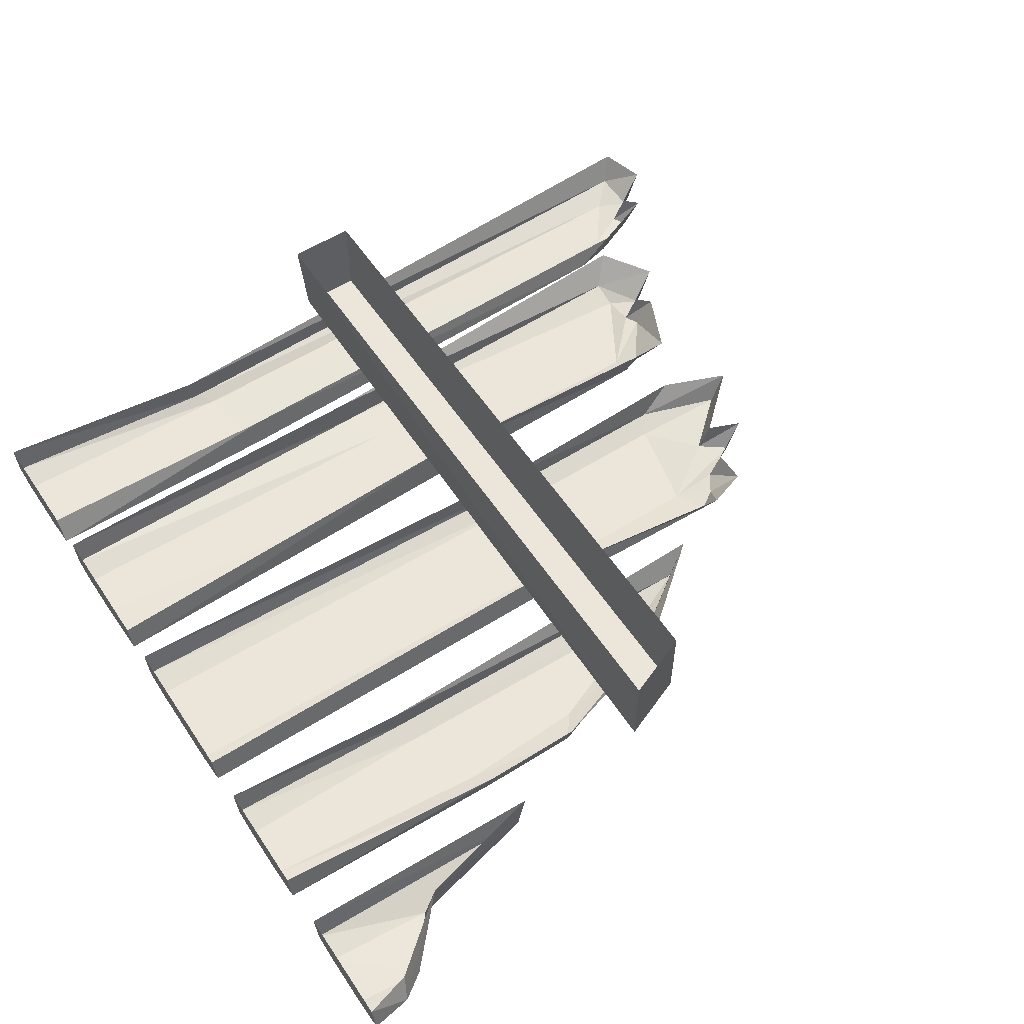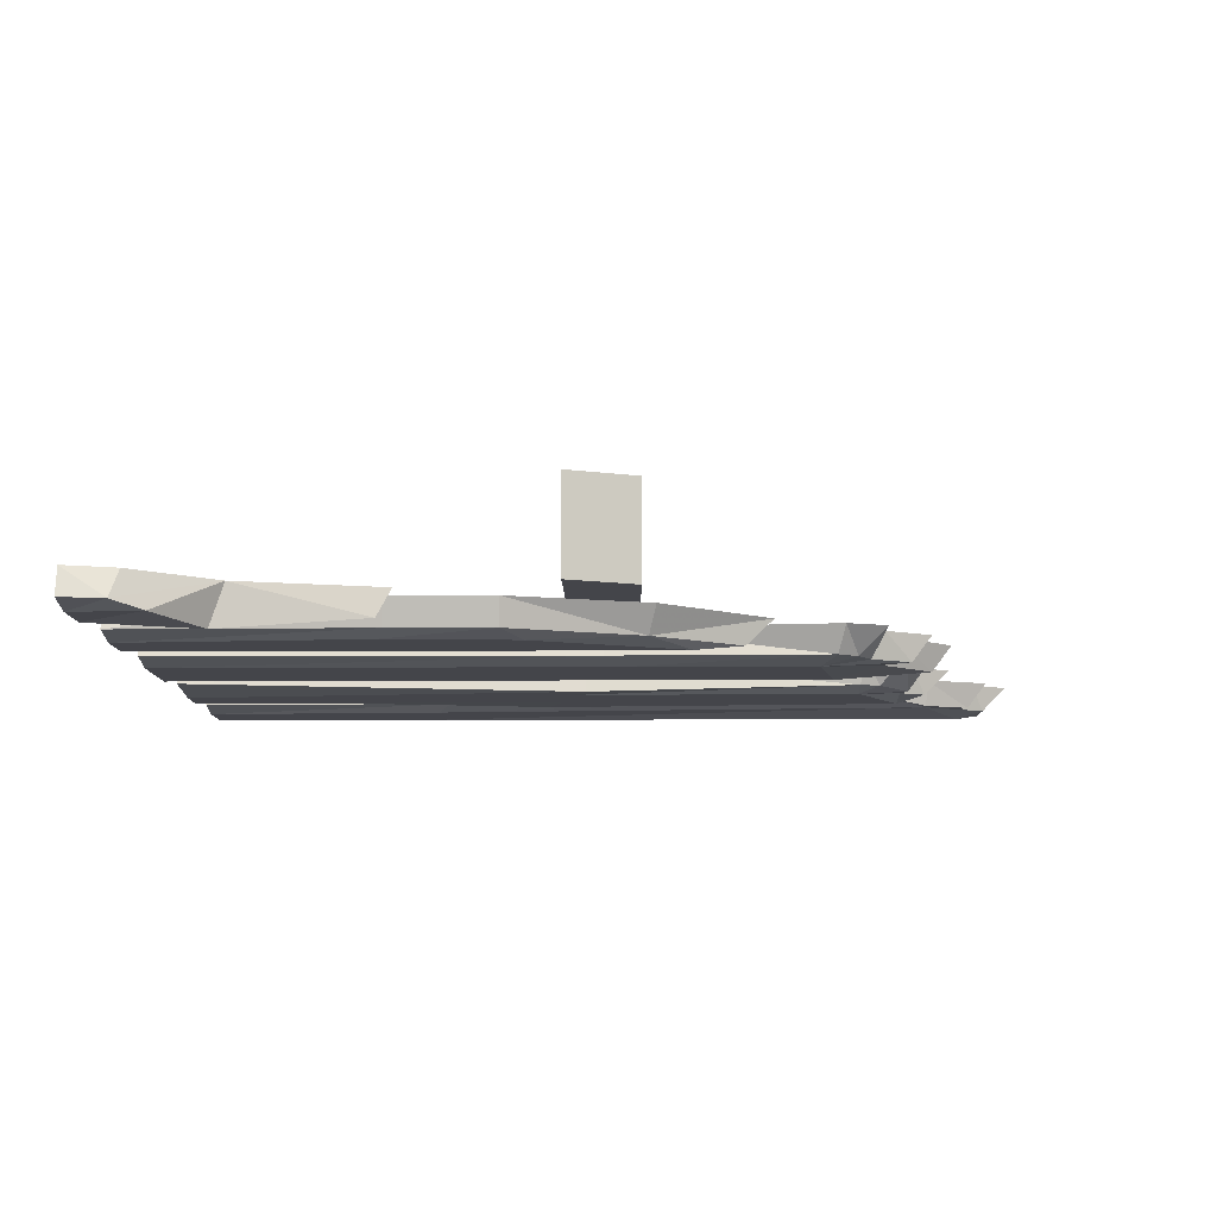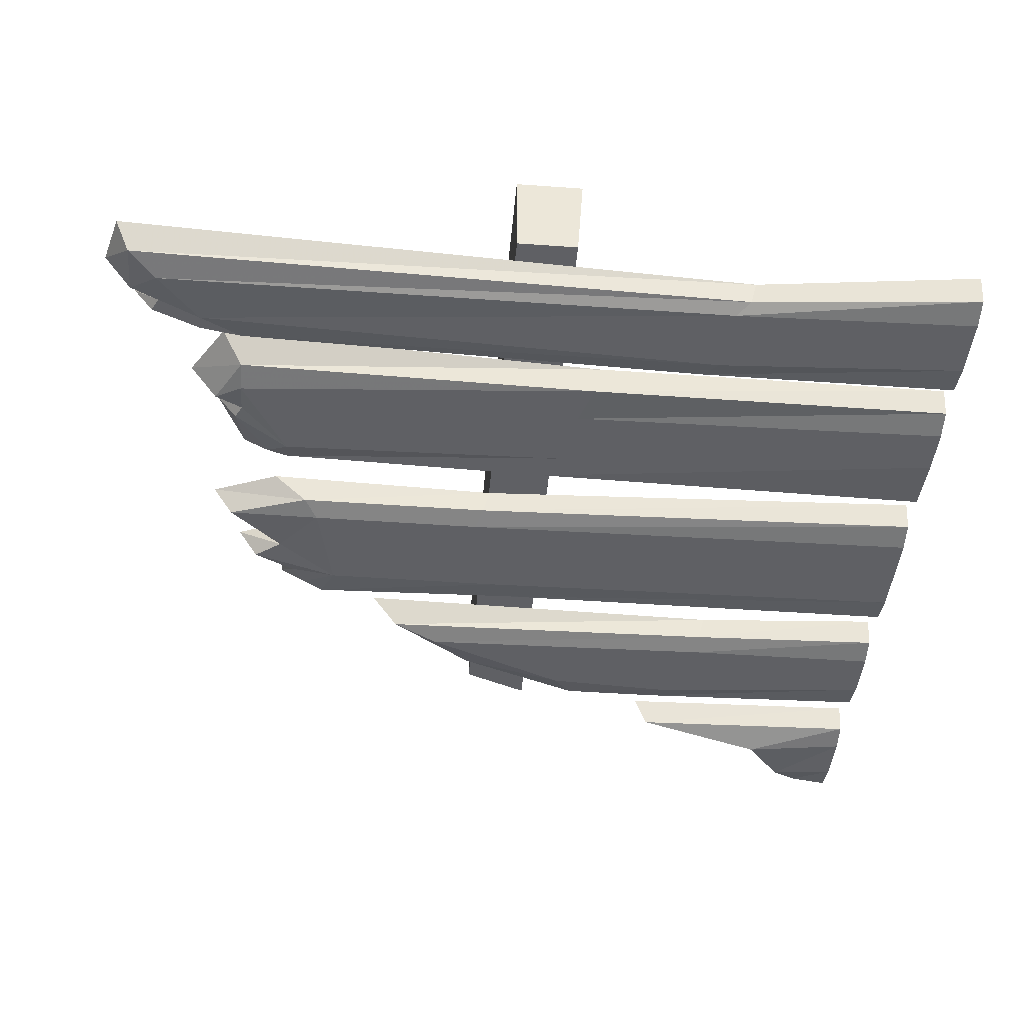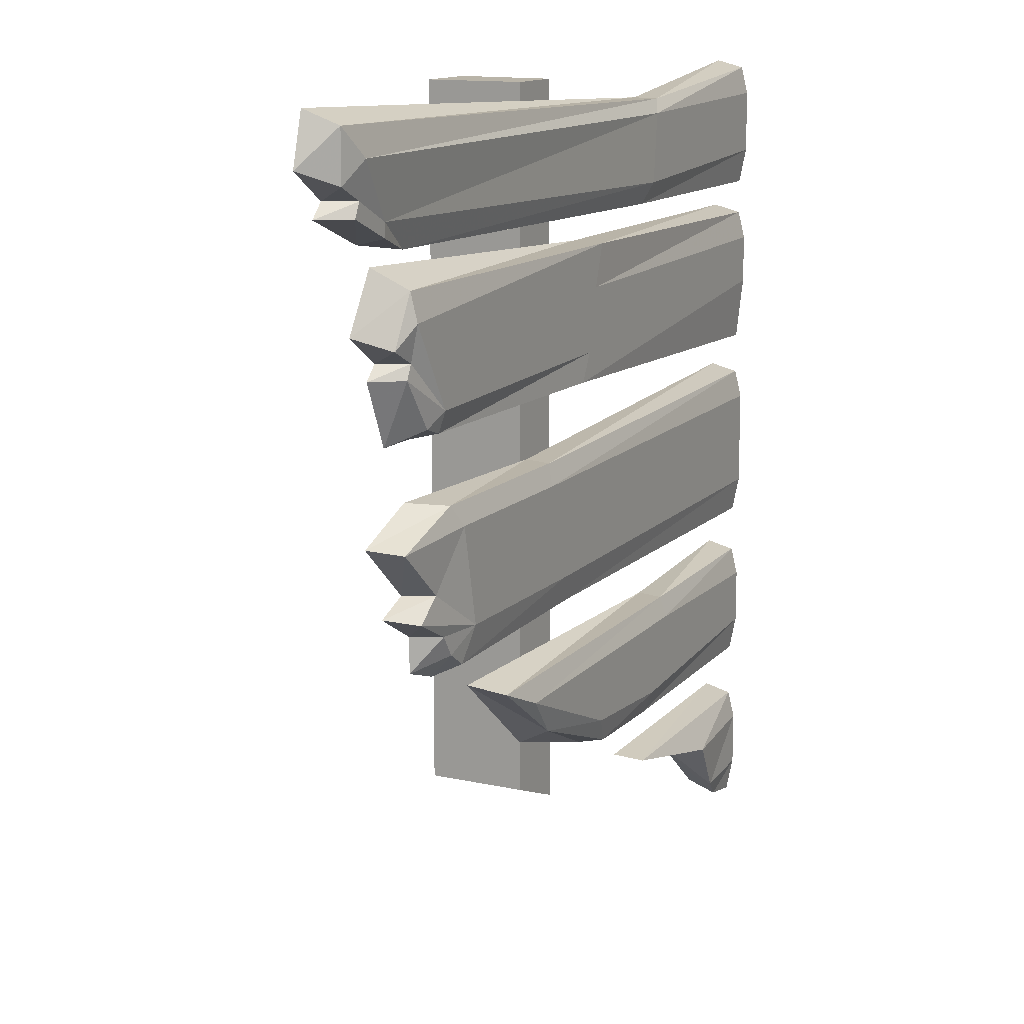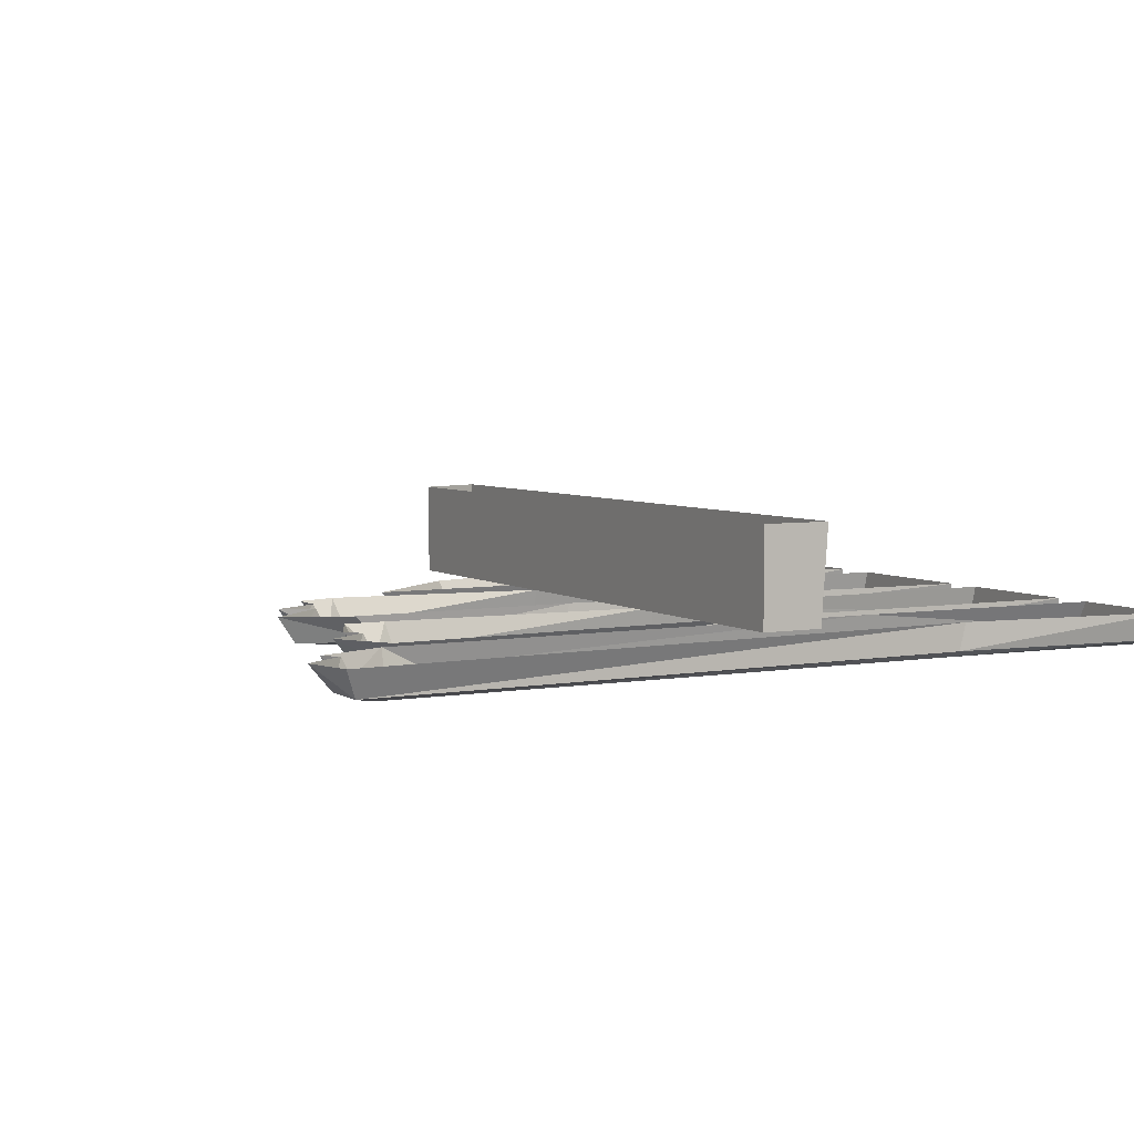
<metadata>
{"format":"obj","ext":"obj","renderer":"f3d","projection":"perspective","resolution":1024,"background":"white","views":[{"elev":56.9,"azim":146.6,"up":"+Y"},{"elev":-9.3,"azim":-179.5,"up":"+Y"},{"elev":-43.2,"azim":-4.9,"up":"+Y"},{"elev":13.3,"azim":-63.3,"up":"+Z"},{"elev":5.1,"azim":-28.6,"up":"+Y"}]}
</metadata>
<code>
v 0.5 0.03906 -0.4531
v 0.5 0.007812 -0.4609
v 0.5 0.007812 -0.3281
v 0.5 0.03906 -0.3203
v 0.4531 0.007812 -0.4531
v 0.4453 0.03906 -0.4375
v 0.3594 0.03906 -0.3672
v 0.4219 0 -0.4297
v 0.375 -0.007812 -0.3672
v 0.2188 0.007812 -0.3359
v 0.2031 0.03906 -0.3281
v 0.5 0 -0.3594
v 0.5 0 -0.4219
v 0.5 0.03906 -0.2578
v 0.5 0.007812 -0.2656
v 0.5 0.007812 -0.1328
v 0.5 0.03906 -0.125
v 0.2188 0.03906 -0.2812
v 0.2188 0.007812 -0.2734
v 0.1016 0.007812 -0.2734
v 0.1016 0.03906 -0.2812
v -0.04688 0.007812 -0.2188
v -0.05469 0.03906 -0.2344
v -0.1797 0.03906 -0.1328
v -0.1484 0.007812 -0.1484
v 0.2734 0.03906 -0.1406
v 0.2656 0.007812 -0.1406
v 0.5 0 -0.1641
v 0.5 0 -0.2266
v 0.5 0.03906 -0.07031
v 0.5 0.007812 -0.07812
v 0.5 0.007812 0.1016
v 0.5 0.03906 0.1094
v 0 0.03906 -0.07031
v 0 0.007812 -0.07812
v -0.25 0.007812 -0.08594
v -0.2578 0.03906 -0.1016
v -0.2734 0.007812 -0.07031
v -0.3047 0.03906 -0.08594
v -0.2891 0.007812 -0.04688
v -0.3047 0.03906 -0.04688
v -0.3359 0.007812 -0.02344
v -0.3594 0.03906 -0.01562
v -0.3047 0.007812 0
v -0.3203 0.03906 0
v -0.3672 0.007812 0.05469
v -0.3906 0.03906 0.0625
v -0.2734 0.007812 0.08594
v -0.3125 0.03906 0.09375
v -0.03906 0.03906 0.08594
v -0.04688 0.007812 0.08594
v 0.5 0 0.07031
v 0.5 0 -0.03906
v 0.5 0.03906 0.1562
v 0.5 0.007812 0.1484
v 0.5 0.007812 0.3047
v 0.5 0.03906 0.3125
v 0.02344 0.03906 0.1719
v 0.02344 0 0.1641
v -0.2969 0.007812 0.1641
v -0.3047 0.03906 0.1562
v -0.3203 0.007812 0.1719
v -0.3516 0.03906 0.1562
v -0.3594 0.007812 0.2266
v -0.3828 0.03906 0.2266
v -0.3516 0.007812 0.2422
v -0.3672 0.03906 0.2422
v -0.3828 0.007812 0.2578
v -0.4141 0.03906 0.2734
v -0.3516 0.007812 0.3125
v -0.375 0.03906 0.3359
v 0.07812 0.03906 0.3125
v 0.07031 0 0.3125
v 0.5 0 0.2734
v 0.5 0 0.2188
v 0.2266 0 -0.25
v 0.07812 0 -0.2422
v -0.09375 0 -0.1719
v 0.2656 0 -0.1641
v -0.02344 0 -0.04688
v -0.2344 0 -0.04688
v -0.2578 0 0.0625
v -0.05469 0 0.0625
v 0.03906 0 0.1953
v -0.2969 0 0.1875
v -0.3516 0 0.2812
v 0.05469 0 0.2656
v -0.4766 0.007812 0.4766
v 0.2344 0.007812 0.4609
v 0.2422 0.03906 0.4609
v -0.4922 0.03906 0.4922
v -0.5078 0.03906 0.4375
v -0.4766 0.007812 0.4219
v -0.4453 0 0.4453
v 0.2188 0 0.4453
v 0.5 0.007812 0.4844
v 0.5 0.03906 0.4922
v -0.3516 0.01562 0.3516
v -0.3984 0.03906 0.3594
v 0.1953 0.03906 0.3516
v 0.1953 0.007812 0.3438
v 0.2109 0 0.3672
v -0.3984 0.007812 0.3828
v -0.3984 0.007812 0.3672
v -0.4531 0.007812 0.3906
v -0.4766 0.03906 0.3906
v -0.4453 0.007812 0.4062
v -0.4609 0.03906 0.4062
v 0.5 0 0.3828
v 0.5 0 0.4531
v 0.5 0.03906 0.3594
v 0.5 0.007812 0.3438
v 0.03125 0.04688 0.4922
v -0.03906 0.04688 0.4922
v -0.03906 0.04688 -0.2969
v 0.03906 0.04688 -0.3281
v 0.03906 0.1562 0.4922
v -0.03906 0.1562 0.4922
v -0.03906 0.1562 -0.2969
v 0.03906 0.1562 -0.3281
f 1 2 3
f 1 3 4
f 1 4 2
f 6 5 7
f 7 5 8
f 7 8 9
f 7 9 10
f 7 10 11
f 4 3 2
f 2 3 12
f 2 12 13
f 2 13 3
f 3 13 12
f 14 15 16
f 14 16 17
f 14 17 15
f 21 20 22
f 21 22 23
f 23 22 24
f 24 22 25
f 17 16 15
f 15 16 28
f 15 28 29
f 15 29 16
f 16 29 28
f 30 31 32
f 30 32 33
f 30 33 31
f 33 32 31
f 31 32 52
f 31 52 53
f 31 53 32
f 32 53 52
f 54 55 56
f 54 56 57
f 54 57 55
f 57 56 55
f 55 56 74
f 55 74 75
f 55 75 56
f 56 75 74
f 5 2 13
f 5 13 8
f 9 12 3
f 9 3 10
f 19 29 76
f 19 76 20
f 20 76 77
f 20 77 22
f 22 77 78
f 22 78 25
f 25 78 27
f 27 78 79
f 27 79 16
f 16 79 28
f 15 29 19
f 35 53 80
f 35 80 36
f 36 80 81
f 36 81 38
f 38 81 40
f 40 81 42
f 42 81 44
f 44 82 46
f 46 82 48
f 48 82 51
f 51 82 83
f 51 83 32
f 32 83 52
f 31 53 35
f 59 75 84
f 59 84 60
f 60 84 85
f 60 85 62
f 62 85 64
f 64 85 66
f 66 85 86
f 66 86 68
f 68 86 70
f 70 86 73
f 73 86 87
f 73 87 56
f 56 87 74
f 55 75 59
f 88 93 94
f 88 94 89
f 89 94 95
f 89 95 96
f 98 101 102
f 98 102 103
f 98 103 104
f 101 109 102
f 103 94 107
f 103 107 105
f 103 105 104
f 101 112 109
f 109 112 110
f 110 112 96
f 110 96 95
f 112 111 97
f 112 97 96
f 113 114 115
f 113 115 116
f 107 94 93
f 1 2 5
f 1 5 6
f 11 10 4
f 4 10 3
f 14 15 18
f 18 15 19
f 18 19 20
f 18 20 21
f 24 25 26
f 26 25 27
f 26 27 17
f 17 27 16
f 30 31 34
f 34 31 35
f 34 35 36
f 34 36 37
f 37 36 38
f 37 38 39
f 39 38 40
f 39 40 41
f 41 40 42
f 41 42 43
f 43 42 44
f 43 44 45
f 45 44 46
f 45 46 47
f 47 46 48
f 47 48 49
f 49 48 50
f 50 48 51
f 50 51 33
f 33 51 32
f 54 55 58
f 58 55 59
f 58 59 60
f 58 60 61
f 61 60 62
f 61 62 63
f 63 62 64
f 63 64 65
f 65 64 66
f 65 66 67
f 67 66 68
f 67 68 69
f 69 68 70
f 69 70 71
f 71 70 72
f 72 70 73
f 72 73 57
f 57 73 56
f 88 89 90
f 88 90 91
f 88 91 92
f 88 92 93
f 89 96 97
f 89 97 90
f 98 99 100
f 98 100 101
f 98 104 99
f 99 104 105
f 99 105 106
f 106 105 107
f 106 107 108
f 108 107 93
f 108 93 92
f 100 111 112
f 100 112 101
f 8 13 12
f 8 12 9
f 28 79 76
f 28 76 29
f 77 76 79
f 77 79 78
f 44 81 82
f 52 83 80
f 52 80 53
f 81 80 83
f 81 83 82
f 74 87 84
f 74 84 75
f 85 84 87
f 85 87 86
f 102 109 110
f 102 110 95
f 102 95 103
f 103 95 94
f 113 116 117
f 113 117 114
f 114 117 118
f 114 118 115
f 115 118 119
f 115 119 116
f 116 119 120
f 116 120 117

</code>
